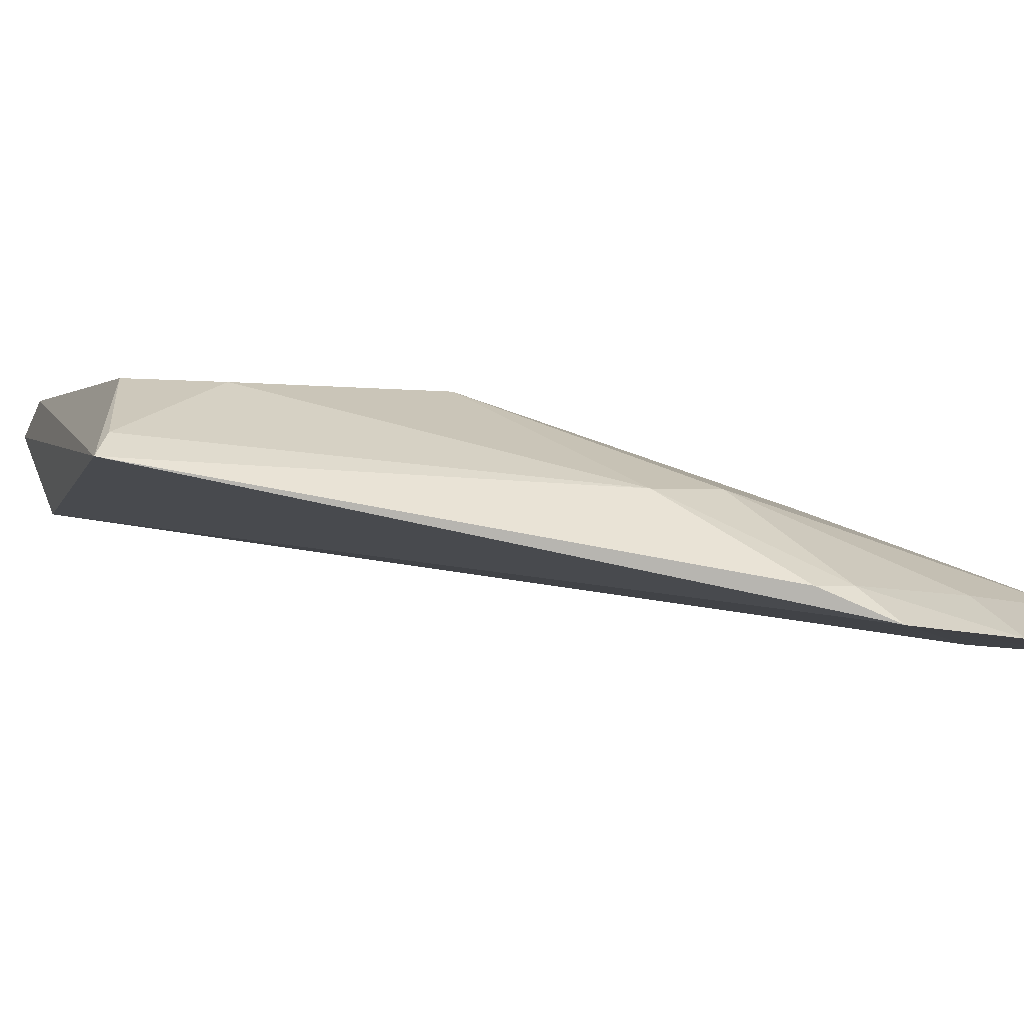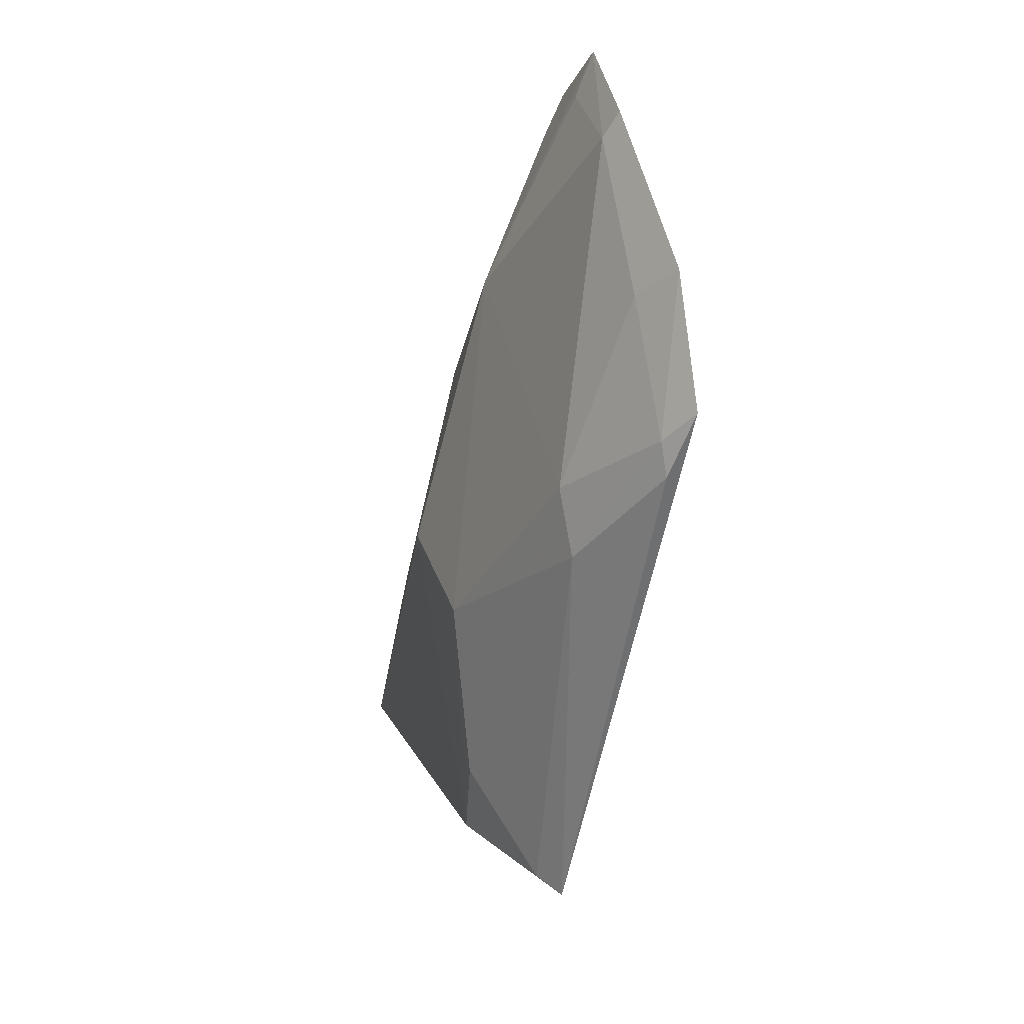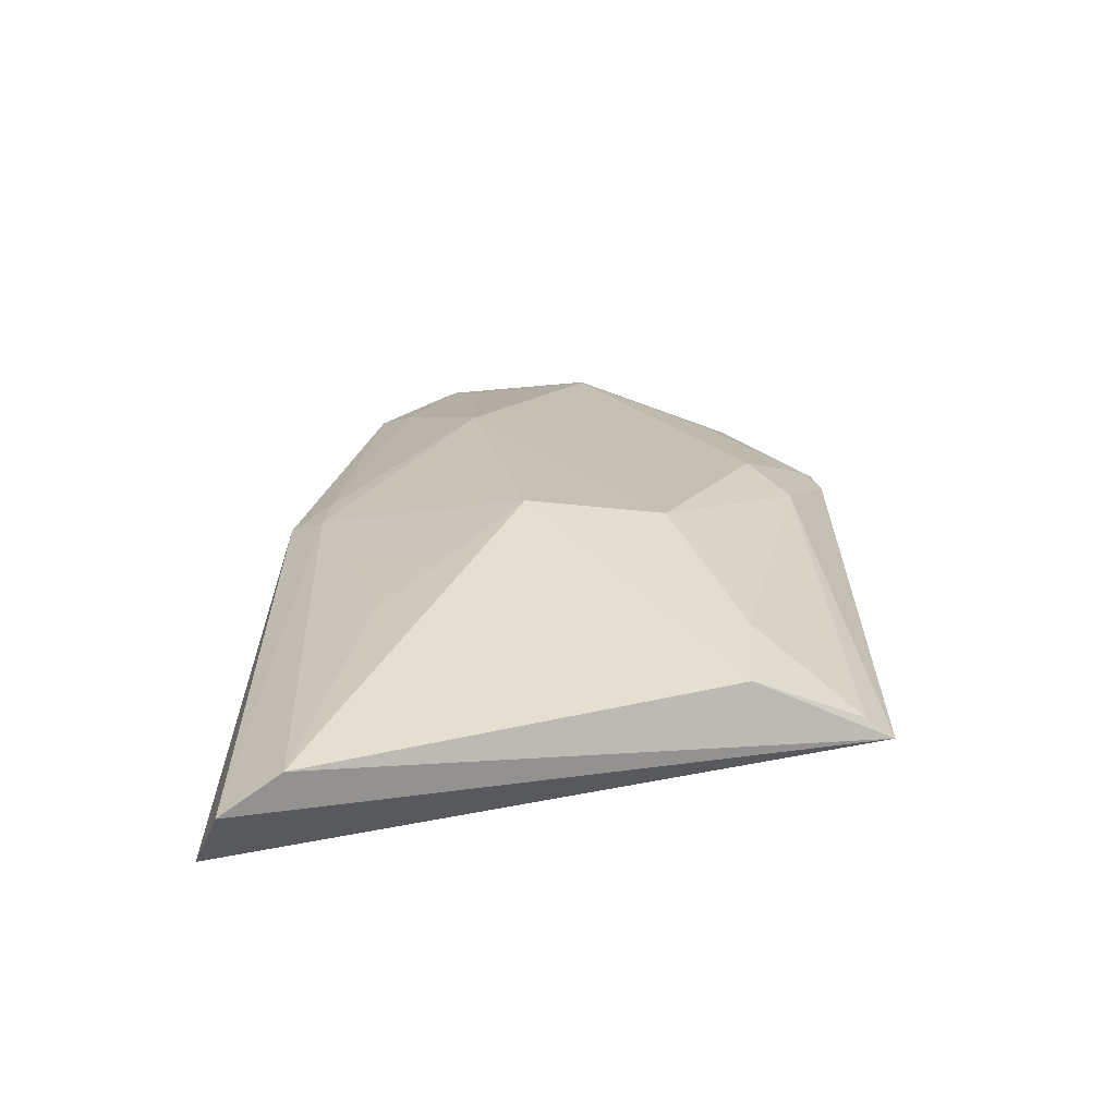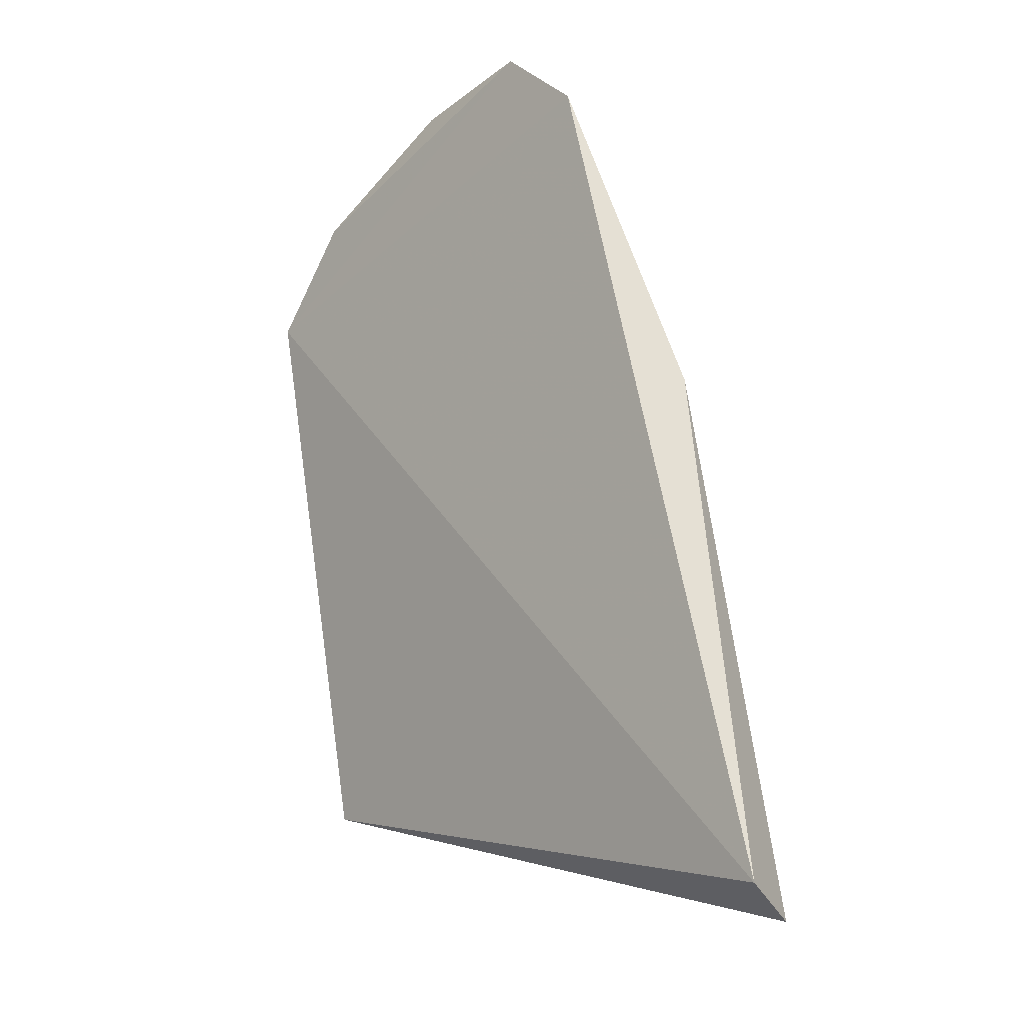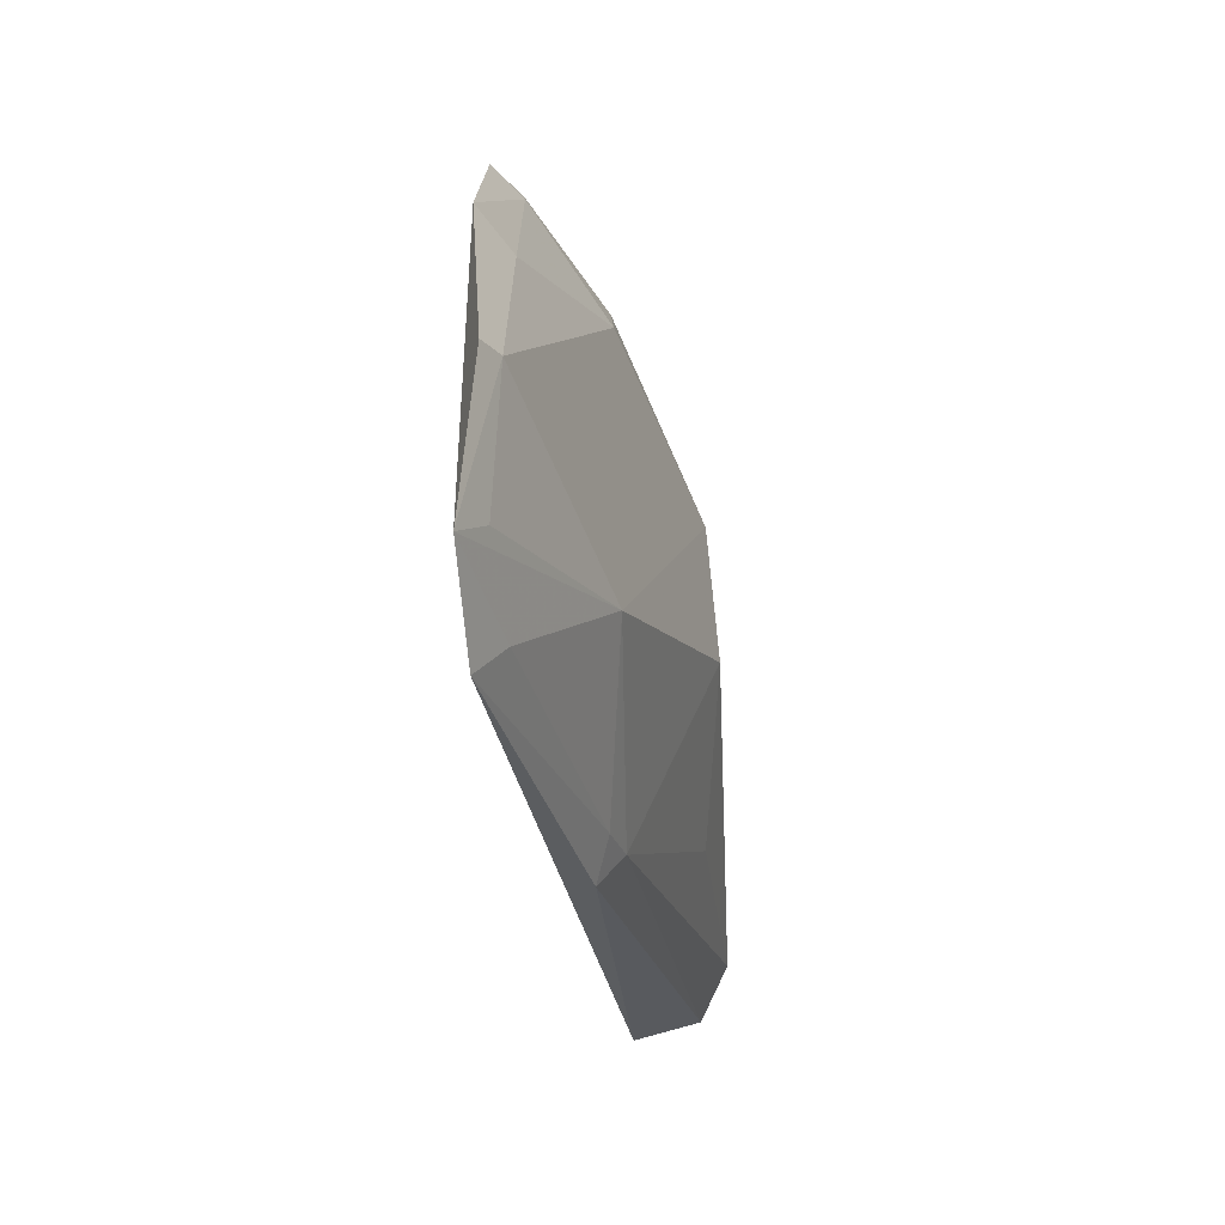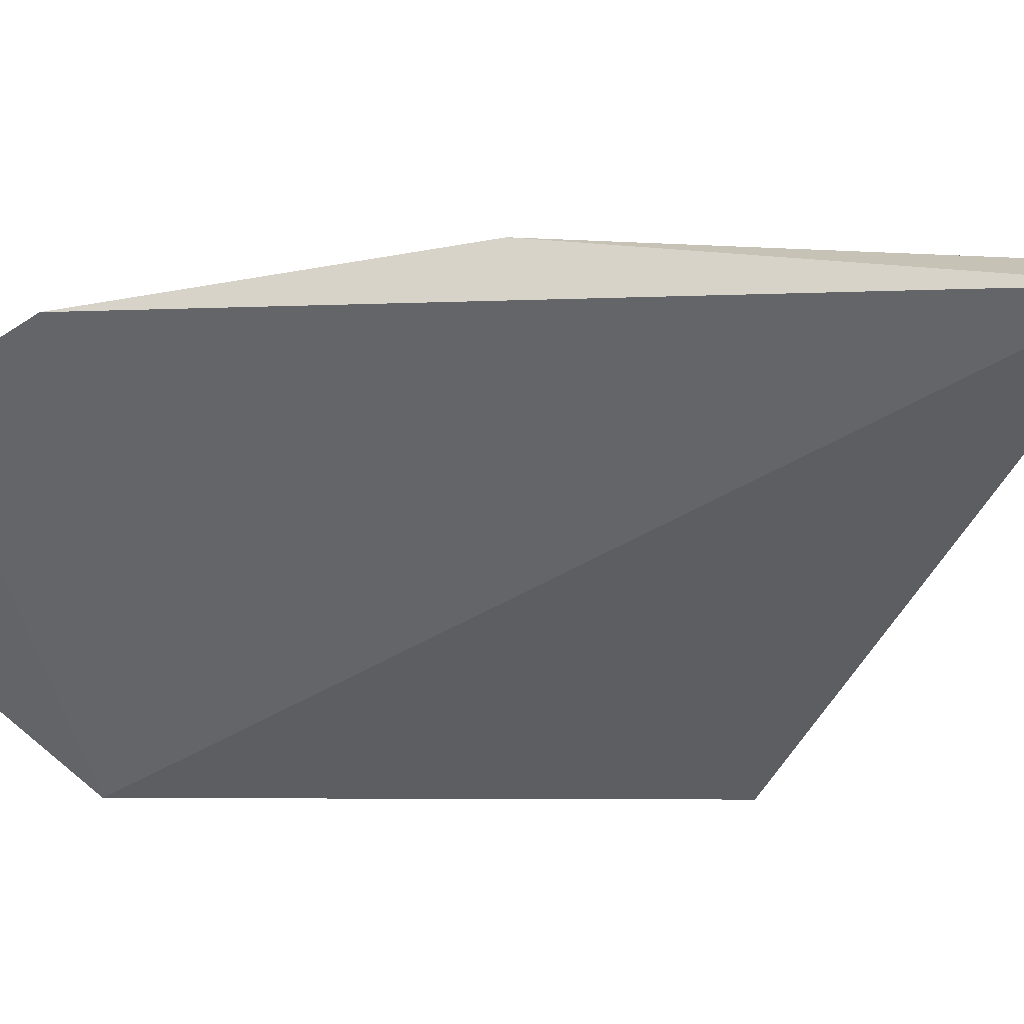
<metadata>
{"format":"obj","ext":"obj","renderer":"f3d","projection":"perspective","resolution":1024,"background":"white","views":[{"elev":-3.1,"azim":-86.3,"up":"+Y"},{"elev":36.1,"azim":-104.7,"up":"+Z"},{"elev":-52.7,"azim":177.4,"up":"+Z"},{"elev":-23.1,"azim":46.1,"up":"+Z"},{"elev":68.8,"azim":88.8,"up":"+Z"},{"elev":-52.5,"azim":79.3,"up":"+Y"}]}
</metadata>
<code>
v 0.02384 0.136 0.1034
v 0.02836 0.1364 0.09877
v 0.0192 0.1481 0.07456
v 0.03292 0.1474 0.04992
v 0.0001505 0.1439 0.06092
v 0.03059 0.1429 0.07876
v 0.02227 0.1429 0.09021
v 0.0007424 0.1371 0.0936
v 0.03418 0.1434 0.05117
v 0.007838 0.1479 0.06032
v 0.02993 0.1491 0.05145
v 0.02654 0.138 0.09725
v 0.01538 0.138 0.1022
v 0.03247 0.1414 0.07994
v 0.005827 0.1428 0.08647
v 0.02676 0.1474 0.06545
v 0.03032 0.1421 0.08163
v 0.006056 0.1366 0.09902
v 0.02268 0.1374 0.1013
v 0.01154 0.1476 0.07452
v 0.003495 0.1427 0.08343
v 0.01531 0.1371 0.1037
v 0.001541 0.1387 0.09166
v 0.007596 0.1384 0.09686
v 0.007593 0.1477 0.06511
v 0.0005201 0.1386 0.09001
v 0.001761 0.1451 0.06118
f 7 6 3
f 8 2 1
f 9 5 4
f 9 8 5
f 9 2 8
f 11 6 4
f 11 10 3
f 11 4 5
f 11 5 10
f 12 7 1
f 12 1 2
f 14 2 9
f 14 9 4
f 14 4 6
f 15 13 7
f 16 11 3
f 16 3 6
f 16 6 11
f 17 12 2
f 17 6 7
f 17 7 12
f 17 14 6
f 17 2 14
f 18 8 1
f 19 13 1
f 19 1 7
f 19 7 13
f 20 3 10
f 20 15 7
f 20 7 3
f 21 15 20
f 22 18 1
f 22 1 13
f 22 13 18
f 23 8 18
f 23 15 21
f 24 18 13
f 24 13 15
f 24 23 18
f 24 15 23
f 25 21 20
f 25 20 10
f 26 23 21
f 26 21 5
f 26 5 8
f 26 8 23
f 27 25 10
f 27 10 5
f 27 5 21
f 27 21 25

</code>
